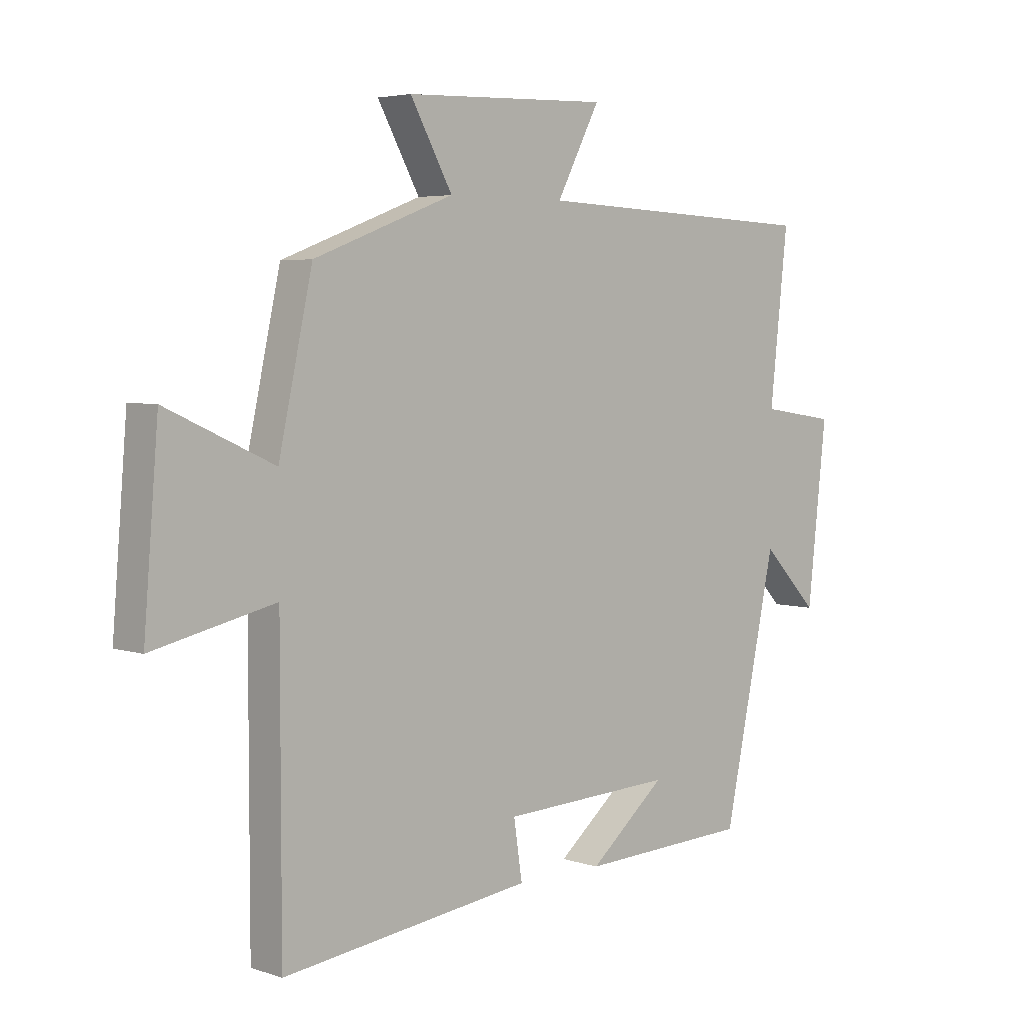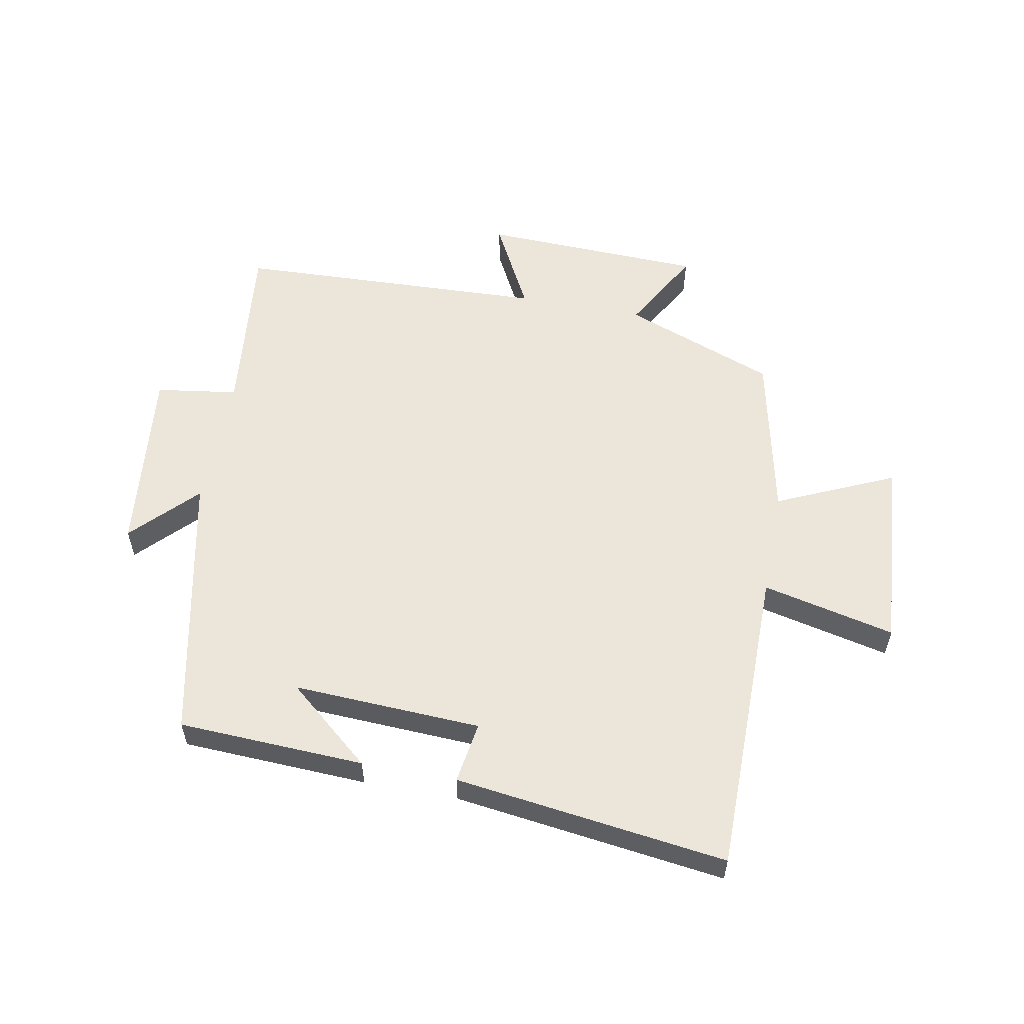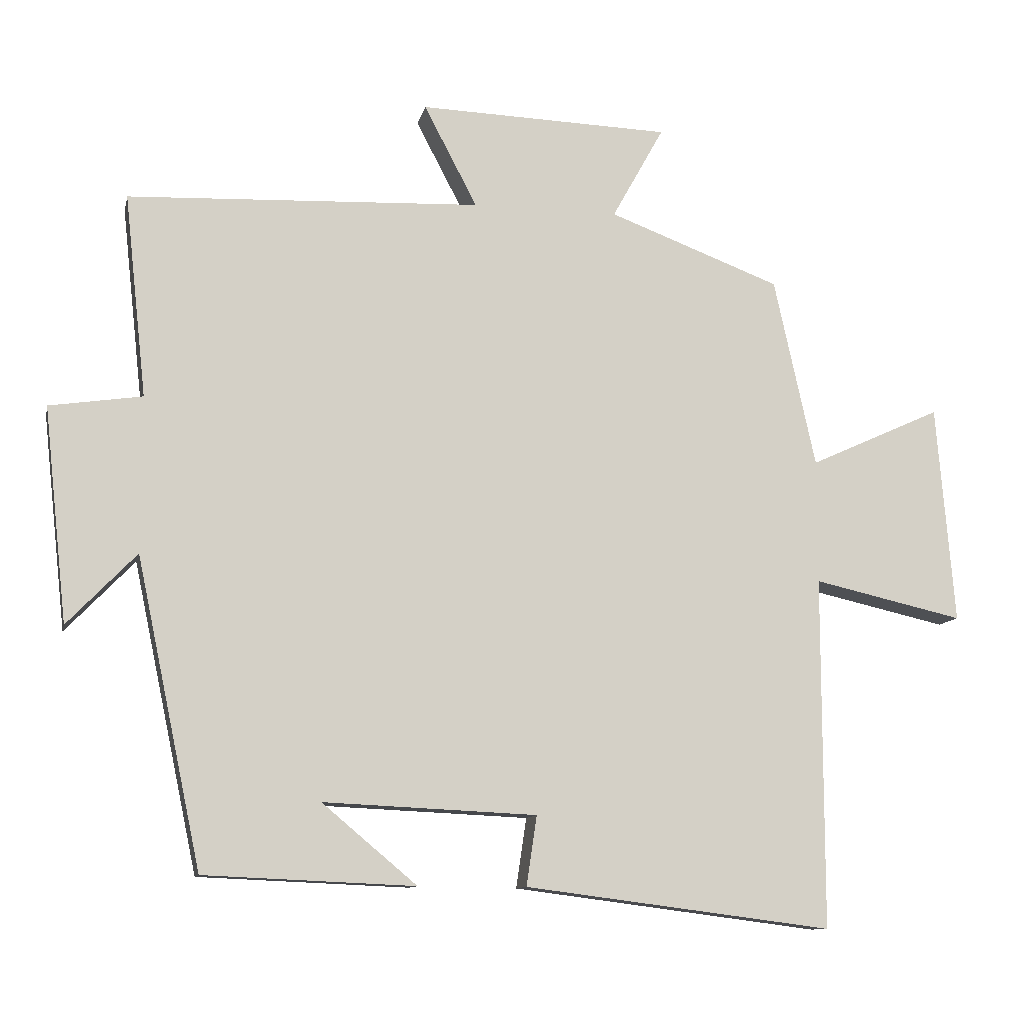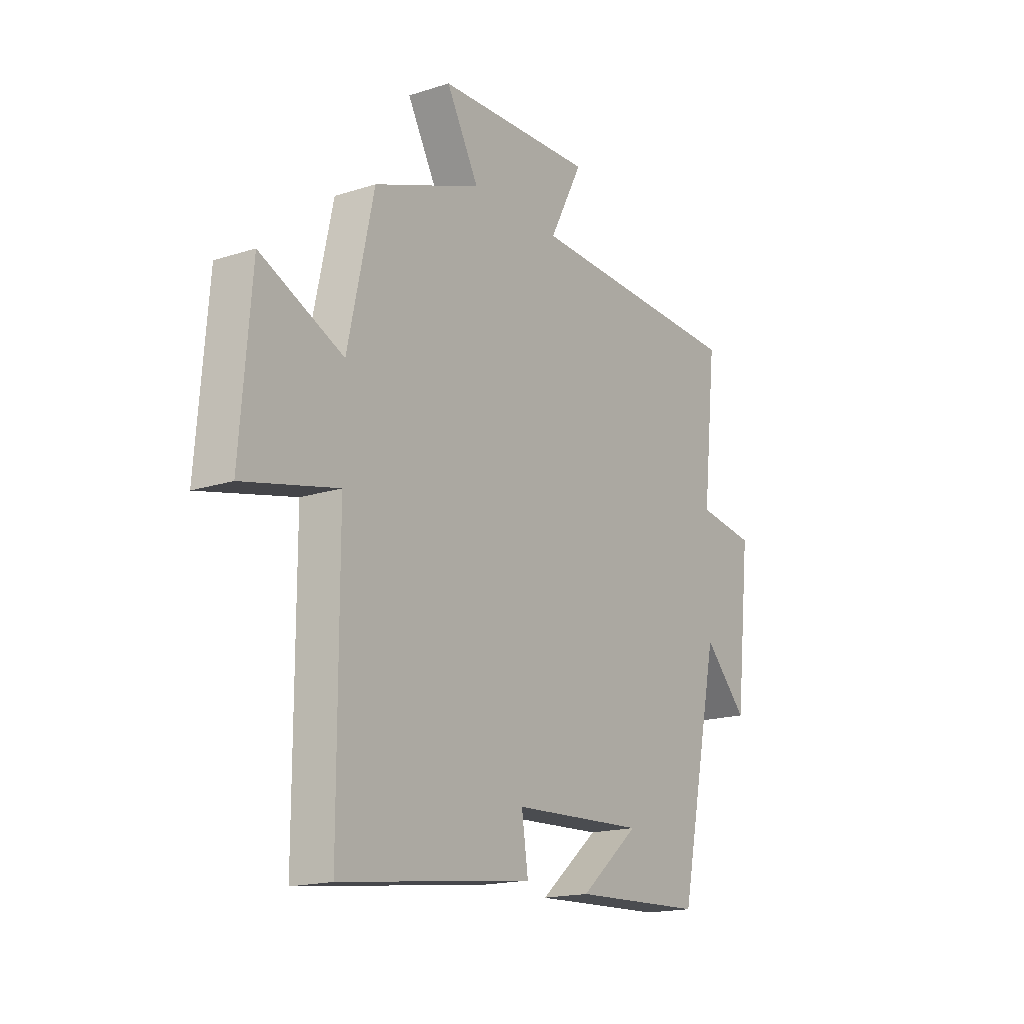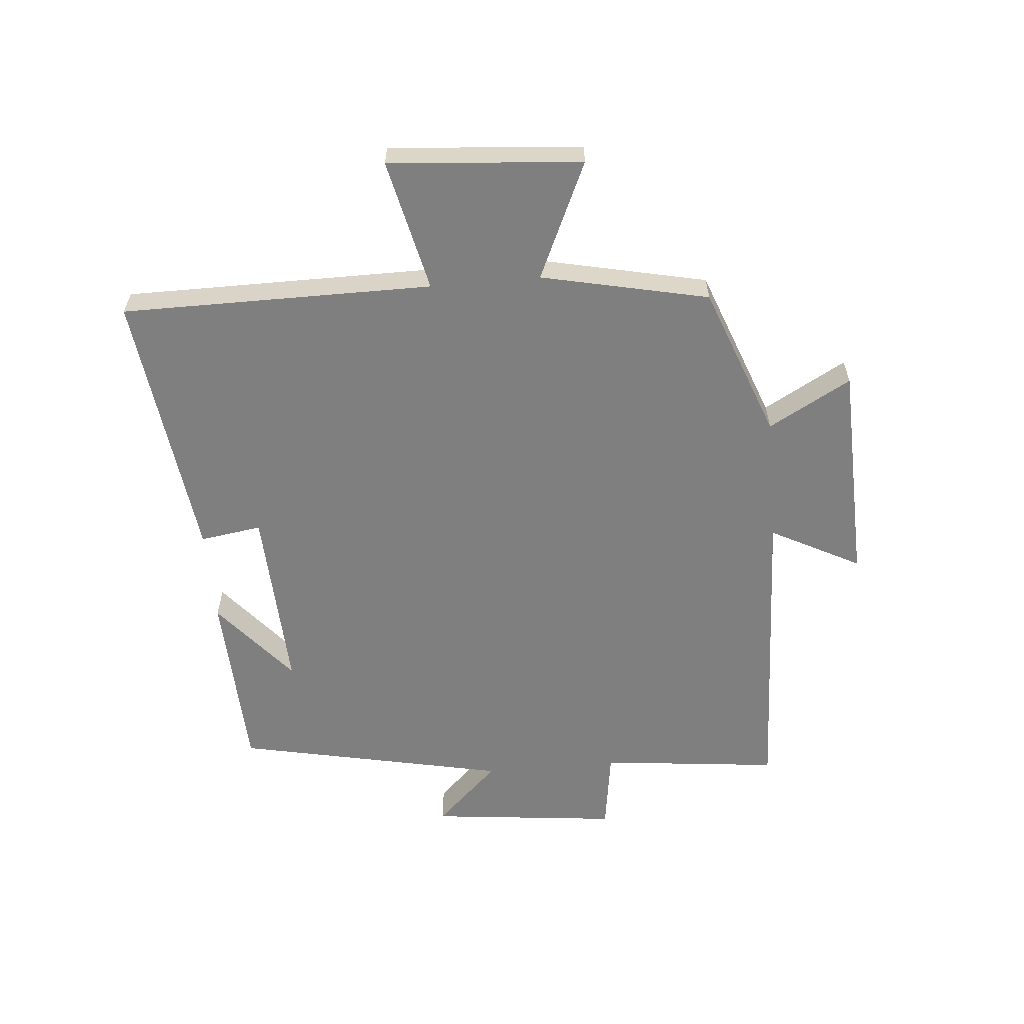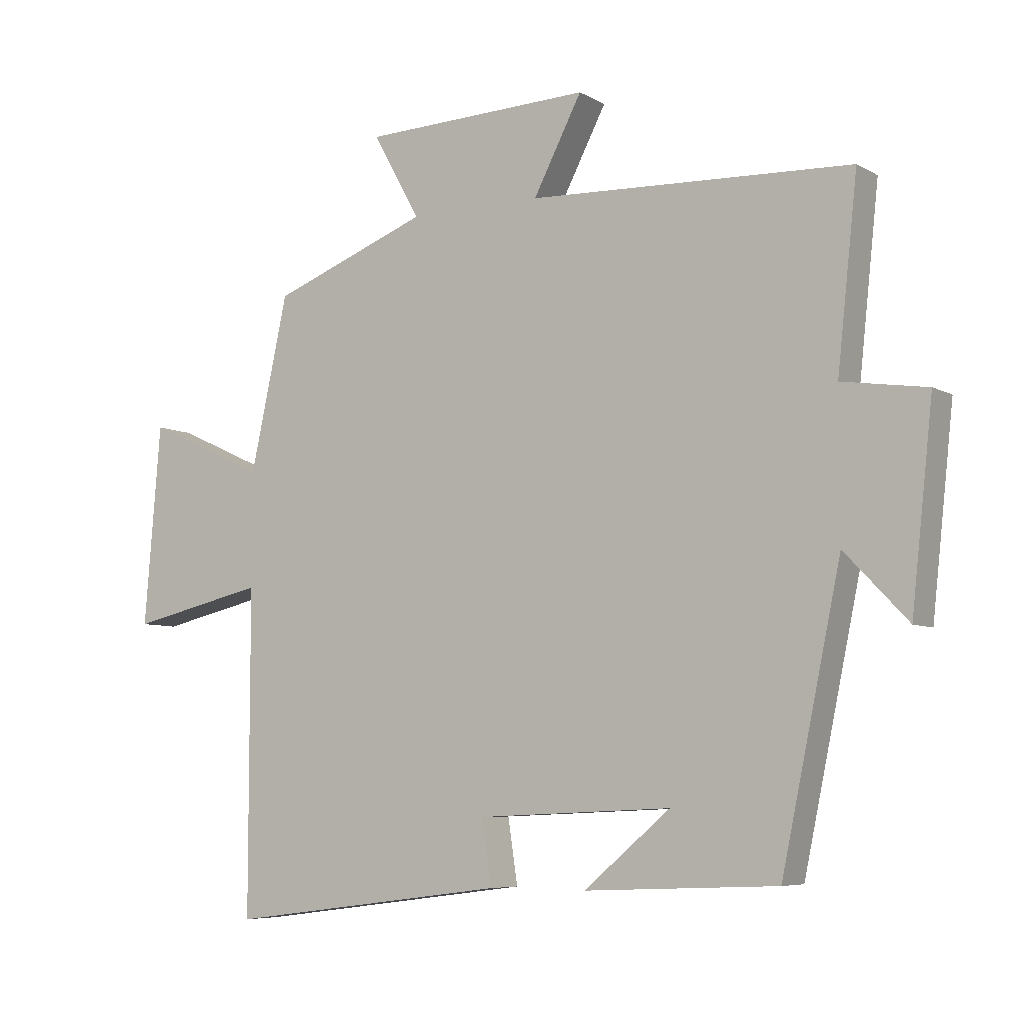
<metadata>
{"format":"obj","ext":"obj","renderer":"f3d","projection":"perspective","resolution":1024,"background":"white","views":[{"elev":4.5,"azim":-43.4,"up":"+Z"},{"elev":56.5,"azim":-169.2,"up":"+Y"},{"elev":-10.8,"azim":168.0,"up":"+Z"},{"elev":-17.2,"azim":-57.1,"up":"+Z"},{"elev":-59.7,"azim":-84.9,"up":"+Y"},{"elev":-6.6,"azim":32.6,"up":"+Z"}]}
</metadata>
<code>
v 0.406 0.07 -0.487
v 0.101 0.07 -0.5
v 0.238 0.07 -0.385
v -0.07 0.07 -0.399
v -0.055 0.07 -0.5
v -0.5 0.07 -0.557
v -0.5 0.07 -0.048
v -0.717 0.07 -0.097
v -0.691 0.07 0.219
v -0.5 0.07 0.132
v -0.44 0.07 0.406
v -0.191 0.07 0.5
v -0.266 0.07 0.635
v 0.098 0.07 0.647
v 0.021 0.07 0.5
v 0.532 0.07 0.478
v 0.5 0.07 0.184
v 0.634 0.07 0.164
v 0.6 0.07 -0.146
v 0.5 0.07 -0.042
v 0.406 0 -0.487
v 0.101 0 -0.5
v 0.238 0 -0.385
v -0.07 0 -0.399
v -0.055 0 -0.5
v -0.5 0 -0.557
v -0.5 0 -0.048
v -0.717 0 -0.097
v -0.691 0 0.219
v -0.5 0 0.132
v -0.44 0 0.406
v -0.191 0 0.5
v -0.266 0 0.635
v 0.098 0 0.647
v 0.021 0 0.5
v 0.532 0 0.478
v 0.5 0 0.184
v 0.634 0 0.164
v 0.6 0 -0.146
v 0.5 0 -0.042
f 17 18 19 20
f 17 20 1
f 15 16 17 1
f 12 13 14 15
f 12 15 1
f 11 12 1
f 10 11 1
f 7 8 9 10
f 4 5 6 7
f 3 4 7 10
f 1 2 3
f 1 3 10
f 40 39 38 37
f 21 40 37
f 21 37 36 35
f 35 34 33 32
f 21 35 32
f 21 32 31
f 21 31 30
f 30 29 28 27
f 27 26 25 24
f 30 27 24 23
f 23 22 21
f 30 23 21
f 1 21 22 2
f 2 22 23 3
f 3 23 24 4
f 4 24 25 5
f 5 25 26 6
f 6 26 27 7
f 7 27 28 8
f 8 28 29 9
f 9 29 30 10
f 10 30 31 11
f 11 31 32 12
f 12 32 33 13
f 13 33 34 14
f 14 34 35 15
f 15 35 36 16
f 16 36 37 17
f 17 37 38 18
f 18 38 39 19
f 19 39 40 20
f 20 40 21 1

</code>
